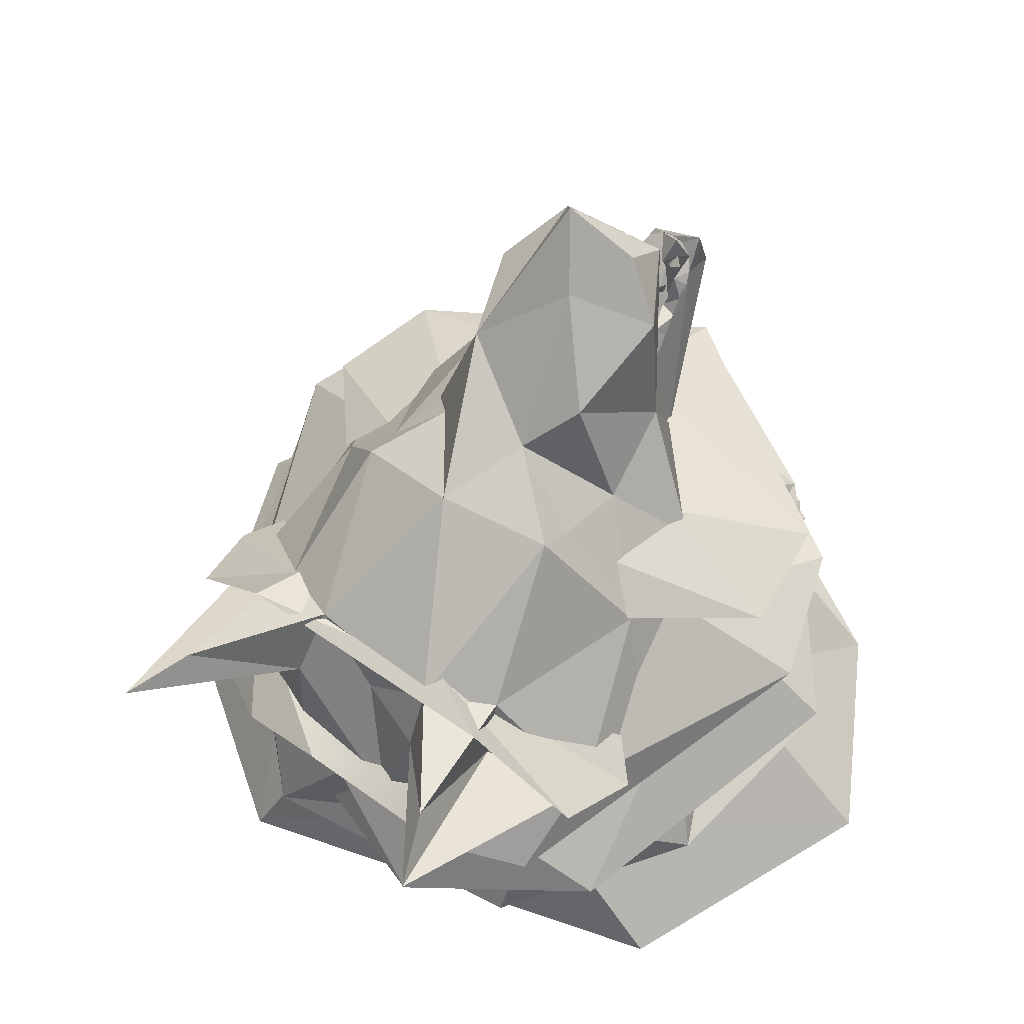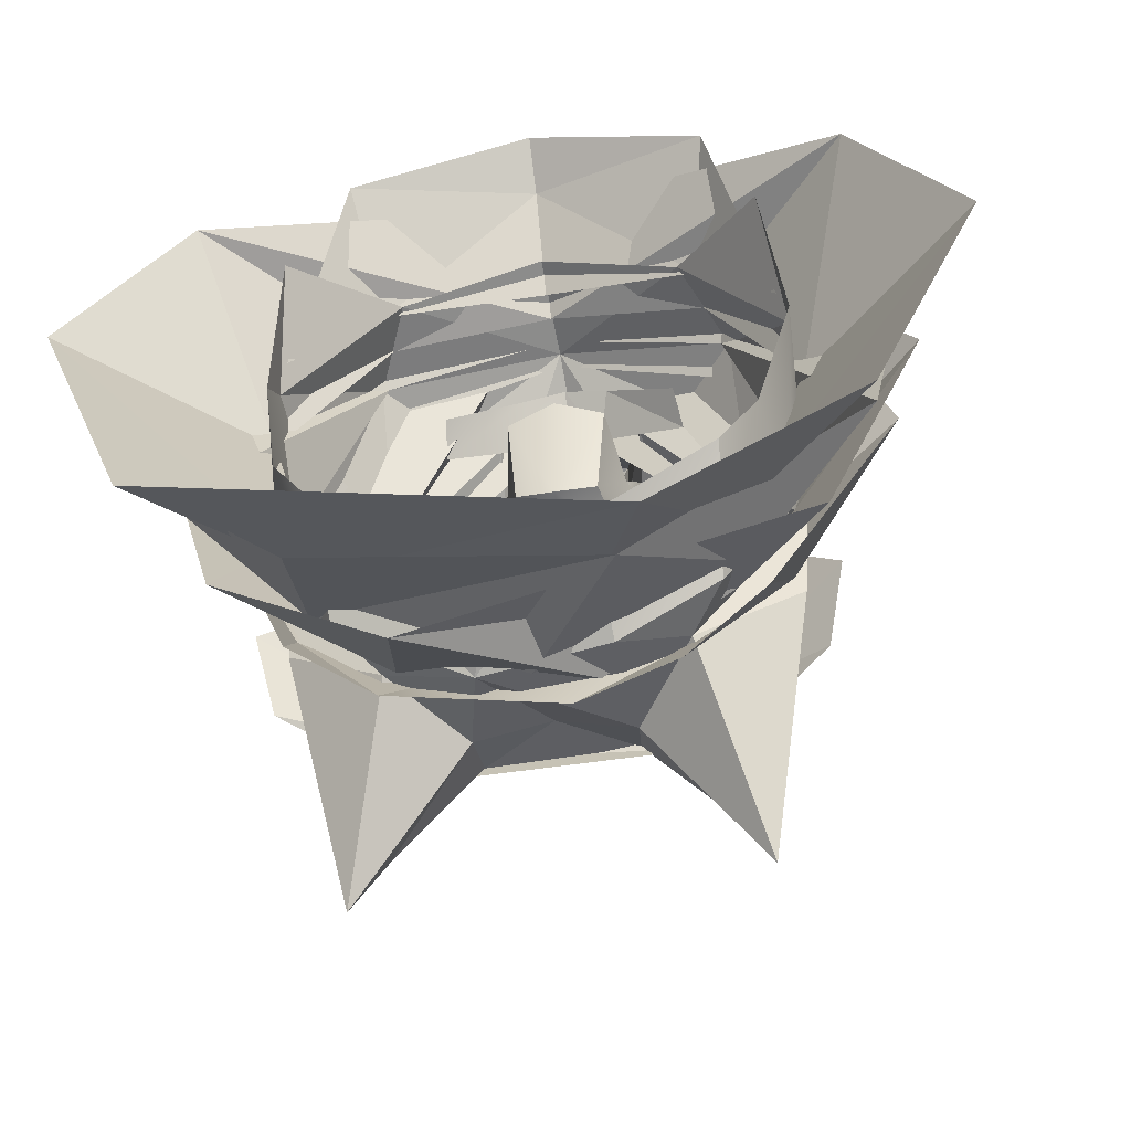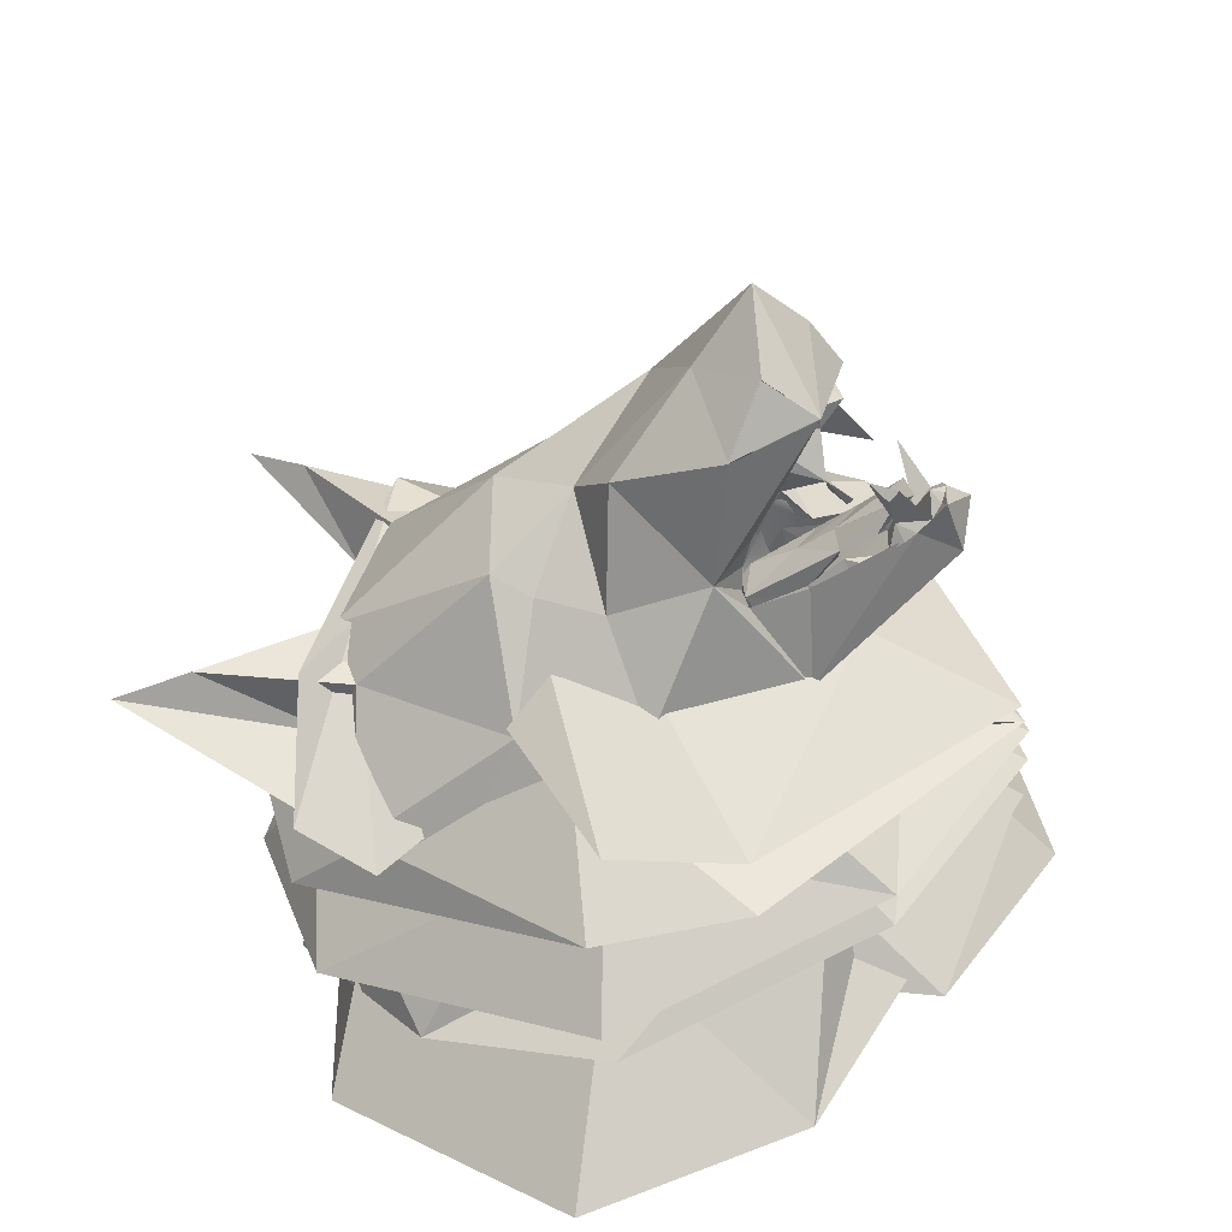
<metadata>
{"format":"obj","ext":"obj","renderer":"f3d","projection":"perspective","resolution":1024,"background":"white","views":[{"elev":52.4,"azim":-142.3,"up":"+Y"},{"elev":-44.7,"azim":10.6,"up":"+Z"},{"elev":40.2,"azim":-75.9,"up":"+Y"}]}
</metadata>
<code>
v  1.292 3.166 2.267
v  1.687 3.285 1.522
v  1.572 2.995 1.807
v  1.54 1.076 3.077
v  4.445 1.296 -0.1293
v  2.462 4.406 0.8353
v  3.298 -3.275 4.471
v  4.336 -1.084 3.709
v  -0.3945 -0.2971 5.124
v  -4.573 0.3417 -11.54
v  -2.359 -1.044 -9.328
v  -5.395 -0.216 -13.34
v  1.5 4.318 1.293
v  1.091 7.955 2.809
v  1.276 5.9 1.691
v  6.179 -4.127 0.6014
v  5.966 -0.4158 -0.5557
v  6.084 -2.157 -4.346
v  -3.307 3.775 -4.426
v  -4.079 0.3594 -7.586
v  -5.497 0.8647 -3.247
v  1.601 -4.053 -9.507
v  1.494 -6.531 -7.756
v  -1.706 -3.785 -9.819
v  1.64 -0.91 -9.391
v  -4.111 -3.27 4.468
v  -5.126 -1.09 3.711
v  -1.194 6.131 5.705
v  -1.191 4.891 6.155
v  0.5753 5.146 6.031
v  5.935 -2.245 -6.925
v  4.627 -0.2159 -13.34
v  3.401 -1.271 -8.123
v  -6.979 -4.123 0.5945
v  -6.738 -0.4196 -0.568
v  -7.014 -5.093 -0.1954
v  -6.854 -2.152 -4.371
v  -6.638 -3.744 -5.636
v  -0.3381 1.423 3.905
v  -5.213 1.297 -0.131
v  -0.4066 -2.982 5.904
v  -3.231 4.407 0.8355
v  -1.712 8.365 2.827
v  -2.861 7.626 1.015
v  6.29 -5.285 -0.104
v  2.784 3.334 -4.522
v  3.309 0.3595 -7.586
v  1.411 0.8875 -8.409
v  5.853 -3.743 -5.634
v  5.443 -6.219 -4.401
v  4.201 -4.479 -8.38
v  4.51 -6.547 -5.889
v  -3.56 3.309 -1.583
v  -0.8383 -6.481 -8.313
v  -1.246 0.9071 3.758
v  -3.62 0.7214 3.472
v  -4.06 -3.207 -8.815
v  -5.27 -6.589 -5.917
v  -4.995 -4.479 -8.377
v  -6.245 -6.229 -4.406
v  -0.3849 5.848 5.537
v  -0.0434 5.782 5.524
v  -2.456 3.285 1.522
v  -2.37 3.704 1.319
v  3.283 -3.207 -8.815
v  0.7304 4.419 4.18
v  -0.3663 4.303 -5.151
v  -1.381 5.15 -2.918
v  1.169 6.944 -1.692
v  1.44 4.44 -2.804
v  -0.4146 -0.7441 -8.679
v  -6.539 -6.087 3.372
v  -0.3882 1.236 3.428
v  -1.246 1.238 3.103
v  -0.3928 0.4095 4.358
v  -1.56 0.3232 4.059
v  -3.62 0.3272 2.178
v  -3.488 -0.4532 2.921
v  3.804 0.3417 -11.54
v  -2.413 0.6379 -8.704
v  2.842 0.7214 3.472
v  -0.726 5.782 5.524
v  -1.094 5.562 5.379
v  2.14 7.428 0.7896
v  0.8477 9.128 2.009
v  -3.34 3.315 -3.359
v  -0.9306 8.685 -0.2988
v  -1.739 9.189 1.47
v  -6.709 -2.247 -6.923
v  1.016 3.587 2.8
v  -0.0688 10.55 0.8581
v  -0.6113 8.407 1.835
v  1.601 3.704 1.319
v  0.774 0.3232 4.059
v  0.4698 1.238 3.103
v  0.4698 0.9071 3.758
v  2.842 0.3272 2.178
v  5.717 -6.087 3.372
v  4.728 0.8641 -3.247
v  -2.061 3.166 2.267
v  -2.341 2.995 1.807
v  -4.171 -1.271 -8.123
v  -1.304 5.29 5.1
v  -1.5 4.419 4.181
v  -1.786 3.587 2.8
v  0.4599 8.213 1.849
v  0.2636 8.33 1.882
v  -2.146 5.072 1.465
v  -2.314 1.076 3.077
v  -1.739 9.189 1.443
v  -2.861 7.626 0.988
v  -1.712 8.365 2.8
v  -1.678 7.495 1.54
v  -1.23 8.213 1.849
v  2.142 3.977 -2.163
v  2.857 2.984 -3.372
v  -2.475 6.294 -1.799
v  -2.269 4.318 1.293
v  1.939 0.594 4.266
v  1.169 6.008 1.278
v  1.089 6.994 1.291
v  -1.859 6.994 1.291
v  -2.72 0.594 4.266
v  2.702 -0.4532 2.921
v  -1.033 8.33 1.882
v  -1.938 6.008 1.278
v  0.9083 7.495 1.54
v  0.3244 5.562 5.379
v  -2.095 5.413 0.9171
v  3.864 1.865 -0.0388
v  -0.3869 1.44 3.892
v  6.802 0.2536 2.73
v  6.341 -1.699 -8.262
v  3.128 0.5303 -7.535
v  6.835 -2.246 -6.083
v  -5.554 -2.941 5.836
v  -4.927 -1.185 3.603
v  -9.786 -4.608 0.2244
v  -0.4155 -4.779 9.054
v  -0.4125 -3.74 7.884
v  -5.172 -5.43 7.122
v  4.739 1.132 -3.461
v  3.752 2.114 -2.659
v  7.381 0.161 -0.5548
v  -4.617 -3.189 4.238
v  5.941 -4.521 1.338
v  3.807 -3.189 4.238
v  4.34 -5.43 7.122
v  3.536 0.642 -8.921
v  -2.565 1.011 -8.094
v  -0.4023 -0.6246 7.92
v  1.939 0.5938 4.266
v  -0.3884 0.8856 4.081
v  -7.188 -3.461 -0.606
v  -5.286 -5.042 -7.042
v  -11.92 -7.768 -0.2303
v  4.412 -3.442 -7.713
v  6.861 -5.9 -7.784
v  -3.092 -6.436 -10.78
v  1.251 -5.122 -8.864
v  4.489 -5.042 -7.042
v  3.04 -9.315 -10.54
v  8.05 -6.584 4.755
v  6.395 -3.461 -0.606
v  3.816 -2.098 4.076
v  6.276 -2.219 -3.102
v  4.136 -1.185 3.603
v  8.175 -5.986 -4.748
v  -5.508 1.132 -3.461
v  -8.152 0.161 -0.5548
v  -4.521 2.114 -2.659
v  -8.989 -5.986 -4.748
v  6.077 -0.5928 -0.8107
v  9.333 -3.546 -0.041
v  -5.805 0.6851 -1.887
v  -8 -0.891 3.05
v  -0.4129 -2.986 8.108
v  -0.399 -1.595 5.117
v  -8.884 -6.584 4.755
v  -2.72 0.5938 4.266
v  8.288 -8.753 -7.122
v  11.08 -7.768 -0.2303
v  -6.746 -4.521 1.338
v  4.814 -4.302 -7.749
v  2.21 -7.488 -10.18
v  1.112 -3.015 -9.61
v  -3.675 -3.441 -9.005
v  -4.945 -0.2591 3.239
v  -5.316 -2.201 5.795
v  -0.3931 -0.0014 4.955
v  5.036 0.6851 -1.887
v  7.218 -0.891 3.05
v  8.566 -1.499 -0.5914
v  -7.577 0.2536 2.73
v  -4.633 1.865 -0.0388
v  -2.314 1.076 3.077
v  -0.3964 -0.6728 5.241
v  4.735 -2.941 5.836
v  -6.849 -0.5928 -0.8107
v  -6.458 -2.449 -6.655
v  -9.346 -1.499 -0.5914
v  -5.329 -7.658 -9.059
v  -5.604 -4.302 -7.749
v  1.54 1.076 3.077
v  -0.4019 -2.309 5.278
v  -4.617 -2.098 4.076
v  -0.4041 -0.8936 8.057
v  4.505 -2.201 5.795
v  -7.052 -2.219 -3.102
v  3.152 -3.947 -10.13
v  0.4745 -3.17 -10.42
v  2.653 -2.883 -9.036
v  -0.4085 -1.825 8.105
v  -10.13 -3.546 -0.041
v  -3.428 -2.883 -9.036
v  -3.938 -3.947 -10.13
v  -0.3891 -3.663 -9.797
v  4.164 -0.2591 3.239
v  5.908 -1.674 -5.186
v  -7.675 -5.9 -7.784
v  5.288 -4.65 -8.877
v  5.681 -2.449 -6.655
v  -9.12 -8.753 -7.12
v  -4.306 0.642 -8.921
v  -6.081 -4.65 -8.877
v  -7.113 -1.699 -8.262
v  -0.3997 -0.1537 7.822
v  8.972 -4.608 0.2244
v  -7.61 -2.246 -6.083
v  -6.68 -1.674 -5.186
v  0.0214 7.361 1.27
v  0.5096 5.867 1.2
v  0.8743 5.368 1.721
v  1.377 5.064 1.465
v  1.326 5.405 0.9171
v  1.5 4.31 1.293
v  1.742 3.212 0.5851
v  1.601 3.696 1.319
v  -2.204 3.41 1.024
v  -2.351 2.349 0.0594
v  -1.579 4.467 0.5383
v  -1.77 4.925 1.54
v  -2.289 4.688 0.6711
v  1.687 3.277 1.522
v  -1.231 6.38 2.899
v  -1.593 6.58 2.999
v  -1.047 6.52 2.11
v  1.688 2.002 -0.6659
v  1.705 1.689 0.4116
v  -0.9054 4.229 4.429
v  -1.151 5.35 4.556
v  -0.4872 5.34 4.876
v  1.572 2.987 1.807
v  -1.563 3.456 2.687
v  -1.322 4.216 3.455
v  -1.206 4.33 3.338
v  -0.3844 3.537 2.193
v  -1.274 2.576 1.201
v  0.6124 2.671 2.793
v  1.108 2.88 1.576
v  0.8388 1.553 1.893
v  -0.3845 3.462 3.172
v  0.4354 4.516 3.513
v  1.512 1.338 1.345
v  -0.841 7.261 1.222
v  -1.513 6.031 1.952
v  -1.279 5.867 1.2
v  1.237 2.639 2.643
v  1.219 0.6652 0.7537
v  0.2723 6.546 2.083
v  0.9057 6.788 1.976
v  1.292 3.158 2.267
v  1.016 3.579 2.8
v  0.9947 3.039 3.316
v  0.6925 -0.7969 -0.8421
v  0.9805 0.8302 -1.058
v  1.216 2.465 -1.275
v  -1.194 6.308 4.602
v  -0.3845 0.7824 -1.479
v  -0.3845 2.912 -0.8371
v  -1.985 2.465 -1.275
v  -0.384 -1.093 -1.141
v  -1.75 0.8302 -1.058
v  -2.496 1.979 -0.5121
v  0.6545 7.893 1.649
v  0.2564 7.543 2.718
v  0.9083 7.487 1.54
v  -1.461 -0.7965 -0.8424
v  -2.095 5.405 0.9171
v  -0.8736 5.699 4.51
v  -1.238 4.957 4.156
v  -0.3845 5.636 4.849
v  0.2188 8.151 2.684
v  -1.989 0.6644 0.7541
v  -2.286 1.372 1.455
v  1.208 4.224 1.204
v  -0.3845 6.297 1.136
v  -1.941 1.803 0.9834
v  -1.702 0.9231 1.337
v  -2.559 2.831 0.3308
v  1.198 2.118 1.224
v  0.9826 1.209 1.208
v  0.8098 4.467 0.5385
v  -0.3845 4.311 0.0737
v  -1.495 6.112 3.638
v  -1.511 5.958 3.496
v  -2.456 3.277 1.522
v  -2.37 3.696 1.319
v  -1.859 6.986 1.291
v  -2.341 2.987 1.807
v  -2.007 2.639 2.643
v  -2.061 3.158 2.267
v  -1.786 3.579 2.8
v  -1.764 3.039 3.316
v  -2.269 4.31 1.293
v  1.581 2.349 0.0593
v  -1.23 8.205 1.849
v  -0.9889 8.151 2.684
v  -1.033 8.322 1.882
v  -1.68 -0.9217 1.781
v  -0.3882 -1.216 2.114
v  0.9046 -0.9217 1.781
v  -1.938 6 1.278
v  -1.016 7.57 2.711
v  -1.678 7.487 1.54
v  -0.2107 2.732 1.085
v  0.7941 3.456 2.687
v  0.8281 3.734 3.866
v  -0.3849 8.334 2.577
v  -0.3249 7.992 3.082
v  1.252 3.511 0.9572
v  -0.4466 2.467 0.9066
v  -1.424 7.893 1.649
v  -0.7089 6.104 5.23
v  -1.094 5.554 5.379
v  -0.726 5.774 5.524
v  -0.3849 5.84 5.537
v  -0.0434 5.774 5.524
v  -1.336 2.857 2.458
v  -1.877 2.88 1.576
v  -0.3846 1.182 0.6496
v  -1.114 0.8421 1.301
v  0.3444 0.8421 1.301
v  0.565 2.244 1.127
v  0.4861 0.8793 1.857
v  0.4624 5.282 5.1
v  0.5497 6.448 4.221
v  -0.1587 8.399 1.835
v  -1.069 6.104 4.363
v  0.2417 4.683 4.434
v  0.5527 4.216 3.455
v  0.1991 4.056 4.234
v  -1.406 6.102 4.421
v  -0.3845 4.298 3.06
v  0.6966 4.266 4.199
v  -1.487 2.207 2.369
v  1.169 6 1.278
v  1.089 6.986 1.291
v  0.7474 6.152 3.666
v  -1.438 4.725 4.509
v  -1.407 5.04 4.837
v  -1.466 4.266 4.199
v  0.5106 3.542 2.49
v  -0.2004 2.1 2.13
v  0.6368 2.026 1.977
v  -0.3849 8.408 1.866
v  -1.597 3.734 3.866
v  -1.456 1.809 1.916
v  -0.3852 0.728 1.606
v  0.0214 0.797 0.9896
v  -0.3845 0.7293 0.9558
v  0.4599 8.205 1.849
v  0.1041 5.699 4.511
v  -1.391 6.561 3.897
v  -1.257 0.8793 1.857
v  -1.344 6.191 3.005
v  -0.9349 0.8647 2.089
v  0.164 0.8647 2.089
v  -0.3858 0.801 2.182
v  -0.7908 0.797 0.9896
v  -1.304 5.282 5.1
v  0.2636 8.322 1.882
v  0.3244 5.554 5.379
v  -0.6113 8.399 1.835
v  0.6686 4.725 4.509
g grp1
f 1 2 3
f 4 5 6
f 7 8 9
f 10 11 12
f 13 14 15
f 16 17 8
f 17 16 18
f 19 20 21
f 22 23 24
f 22 24 25
f 26 9 27
f 28 29 30
f 31 32 33
f 34 27 35
f 36 34 37
f 35 37 34
f 37 38 36
f 30 39 4
f 35 40 21
f 41 7 9
f 42 43 44
f 16 8 7
f 16 45 18
f 46 47 48
f 18 45 49
f 50 49 45
f 49 50 51
f 52 51 50
f 51 52 22
f 23 22 52
f 40 42 53
f 54 24 23
f 55 56 9
f 24 57 11
f 24 54 58
f 59 24 58
f 58 60 59
f 38 59 60
f 60 36 38
f 61 28 62
f 34 26 27
f 42 63 64
f 41 9 26
f 65 51 22
f 4 66 30
f 67 68 69
f 67 70 46
f 48 25 71
f 72 26 34
f 27 9 56
f 73 74 75
f 76 75 74
f 74 77 76
f 78 76 77
f 32 25 79
f 80 11 10
f 8 81 9
f 79 33 32
f 28 82 83
f 84 85 14
f 53 68 86
f 87 44 88
f 89 37 21
f 84 6 69
f 1 90 66
f 43 91 88
f 20 80 10
f 14 43 92
f 69 70 67
f 6 13 93
f 94 95 75
f 39 96 4
f 48 80 67
f 95 94 97
f 45 16 98
f 99 18 31
f 37 35 21
f 100 101 63
f 12 11 57
f 89 20 102
f 46 99 47
f 19 80 20
f 103 104 105
f 79 47 33
f 89 21 20
f 106 14 107
f 89 12 57
f 31 65 32
f 43 42 108
f 91 87 88
f 29 103 109
f 86 19 21
f 89 57 37
f 57 24 59
f 110 111 112
f 10 12 102
f 68 19 86
f 48 67 46
f 21 40 53
f 80 48 71
f 113 114 43
f 93 2 1
f 68 87 69
f 31 47 99
f 32 65 25
f 21 53 86
f 59 38 57
f 115 6 116
f 85 84 69
f 99 46 116
f 30 62 28
f 87 68 117
f 1 4 6
f 118 108 42
f 44 117 42
f 79 25 48
f 81 8 5
f 119 81 4
f 120 15 121
f 47 79 48
f 109 40 56
f 6 115 69
f 91 43 85
f 69 87 91
f 43 122 113
f 39 9 96
f 24 11 71
f 116 70 115
f 80 71 11
f 25 65 22
f 123 109 56
f 44 87 117
f 14 13 6
f 124 97 94
f 89 102 12
f 61 82 28
f 46 70 116
f 107 14 92
f 31 33 47
f 51 65 49
f 18 49 65
f 17 5 8
f 96 9 81
f 71 25 24
f 35 27 40
f 56 40 27
f 29 109 39
f 69 91 85
f 39 30 29
f 125 92 43
f 39 109 55
f 14 121 15
f 103 105 109
f 68 67 19
f 5 116 6
f 69 115 70
f 73 75 95
f 66 4 1
f 117 53 42
f 39 55 9
f 63 109 105
f 10 102 20
f 43 126 122
f 28 83 103
f 127 14 106
f 6 93 1
f 109 42 40
f 14 85 43
f 98 16 7
f 125 43 114
f 18 99 17
f 6 84 14
f 99 5 17
f 63 42 109
f 99 116 5
f 28 103 29
f 68 53 117
f 42 64 118
f 18 65 31
f 14 127 121
f 36 72 34
f 100 63 105
f 43 108 126
f 80 19 67
f 37 57 38
f 4 81 5
f 66 128 62
f 62 30 66
f 129 126 108
f 130 131 132
f 133 134 135
f 136 137 138
f 139 140 141
f 142 143 144
f 145 141 140
f 146 147 148
f 134 149 150
f 132 144 130
f 151 152 153
f 154 155 156
f 157 158 159
f 160 161 162
f 133 149 134
f 163 164 165
f 166 167 168
f 169 170 171
f 137 172 138
f 173 174 157
f 175 176 151
f 177 178 179
f 180 175 151
f 181 161 182
f 183 141 145
f 184 168 185
f 186 159 187
f 188 189 190
f 191 192 193
f 194 195 170
f 196 180 153
f 191 152 192
f 167 197 198
f 199 189 188
f 160 162 155
f 163 182 164
f 175 200 201
f 185 202 203
f 151 153 180
f 204 153 152
f 159 186 157
f 139 148 140
f 147 205 140
f 145 140 205
f 206 179 178
f 207 190 189
f 208 174 173
f 209 172 137
f 210 211 212
f 213 198 197
f 151 192 152
f 189 199 214
f 212 211 215
f 216 215 211
f 195 194 131
f 179 206 154
f 184 185 217
f 203 217 185
f 218 190 208
f 203 172 209
f 147 140 148
f 137 136 197
f 219 135 134
f 159 220 187
f 164 182 161
f 221 210 222
f 215 216 200
f 175 201 176
f 193 221 222
f 223 156 155
f 187 220 199
f 158 157 174
f 143 130 144
f 162 223 155
f 149 224 150
f 200 225 201
f 226 150 224
f 213 197 136
f 227 131 194
f 212 222 210
f 198 228 167
f 162 161 181
f 227 132 131
f 171 170 195
f 220 214 199
f 225 200 216
f 167 228 168
f 179 154 156
f 173 218 208
f 207 208 190
f 191 193 222
f 203 202 172
f 165 178 163
f 177 163 178
f 184 166 168
f 226 229 150
f 230 150 229
f 231 232 233
f 234 235 236
f 236 235 237
f 238 236 237
f 239 240 241
f 239 242 243
f 238 237 244
f 245 246 247
f 248 249 237
f 250 251 252
f 244 237 253
f 254 255 250
f 256 257 258
f 259 260 261
f 262 263 256
f 253 237 264
f 265 266 267
f 249 264 237
f 253 264 268
f 264 249 269
f 270 233 271
f 253 268 272
f 272 268 273
f 274 273 268
f 275 269 249
f 275 249 276
f 248 276 249
f 276 248 277
f 278 252 251
f 276 277 279
f 279 277 280
f 280 281 279
f 279 282 276
f 275 276 282
f 279 281 283
f 279 283 282
f 281 284 283
f 285 286 287
f 288 282 283
f 289 242 266
f 290 291 292
f 288 283 284
f 286 285 293
f 284 294 288
f 271 287 286
f 247 266 265
f 284 295 294
f 235 296 237
f 297 232 231
f 294 298 299
f 284 300 295
f 301 302 261
f 232 297 303
f 304 297 241
f 265 267 297
f 305 246 306
f 307 300 308
f 246 309 266
f 310 300 307
f 295 300 310
f 311 295 310
f 312 311 310
f 312 313 311
f 314 311 313
f 300 315 308
f 300 243 315
f 316 277 248
f 317 318 319
f 231 233 270
f 294 320 288
f 288 320 282
f 321 282 320
f 321 322 282
f 275 282 322
f 323 289 266
f 246 324 325
f 237 316 248
f 269 275 322
f 257 326 258
f 233 232 303
f 274 327 328
f 329 330 293
f 331 303 316
f 332 258 326
f 333 325 324
f 334 335 336
f 335 278 251
f 337 338 334
f 262 256 339
f 330 324 231
f 340 298 295
f 341 342 258
f 343 344 345
f 243 300 239
f 341 344 343
f 231 286 330
f 334 252 335
f 338 346 252
f 347 252 346
f 293 348 329
f 349 278 251
f 350 351 352
f 346 252 347
f 350 252 346
f 292 256 263
f 353 251 278
f 242 241 267
f 290 292 354
f 351 350 355
f 280 277 304
f 250 356 254
f 252 334 338
f 271 357 358
f 271 359 270
f 241 242 239
f 331 296 303
f 360 361 251
f 250 255 362
f 354 256 290
f 350 250 252
f 352 250 350
f 344 332 326
f 246 305 245
f 237 331 316
f 264 269 302
f 250 362 360
f 277 316 303
f 324 246 247
f 286 231 270
f 263 363 257
f 352 356 250
f 320 294 299
f 363 364 365
f 259 356 352
f 366 329 348
f 356 259 261
f 255 254 367
f 339 258 368
f 261 369 356
f 329 318 330
f 299 356 369
f 302 369 261
f 299 369 320
f 302 322 369
f 321 320 369
f 321 369 322
f 331 237 296
f 370 341 343
f 286 359 271
f 357 233 235
f 299 298 356
f 363 365 344
f 284 240 300
f 365 345 344
f 371 341 370
f 339 256 258
f 372 293 285
f 241 281 304
f 292 263 373
f 364 345 365
f 240 239 300
f 303 304 277
f 349 374 278
f 367 362 255
f 354 373 263
f 327 260 259
f 368 342 375
f 245 376 246
f 246 376 306
f 340 356 298
f 339 368 364
f 375 377 368
f 267 266 242
f 265 231 324
f 352 351 327
f 254 340 311
f 328 351 355
f 377 364 368
f 378 364 379
f 233 357 271
f 289 243 242
f 380 342 341
f 376 245 305
f 334 336 337
f 286 270 359
f 335 251 381
f 266 247 246
f 364 377 379
f 305 306 376
f 327 268 260
f 318 324 330
f 293 330 286
f 344 326 363
f 257 256 354
f 257 354 263
f 342 368 258
f 364 262 339
f 324 318 333
f 348 293 382
f 364 363 262
f 262 363 263
f 371 380 341
f 240 284 281
f 260 301 261
f 264 301 260
f 302 269 322
f 251 374 349
f 297 231 265
f 309 323 266
f 338 383 346
f 332 341 258
f 281 241 240
f 335 252 278
f 267 241 297
f 317 333 318
f 295 311 340
f 294 295 298
f 304 303 297
f 360 251 250
f 326 257 363
f 290 256 291
f 358 287 271
f 280 304 281
f 264 260 268
f 254 356 340
f 302 301 264
f 373 354 292
f 324 247 265
f 366 384 329
f 364 378 345
f 352 327 259
f 256 292 291
f 328 327 351
f 385 350 346
f 384 319 318
f 233 303 296
f 278 374 353
f 314 367 254
f 381 251 361
f 235 233 296
f 311 314 254
f 385 355 350
f 318 329 384
f 332 344 341
f 268 327 274
f 309 246 325
f 251 353 374
f 372 382 293
f 245 247 246

</code>
